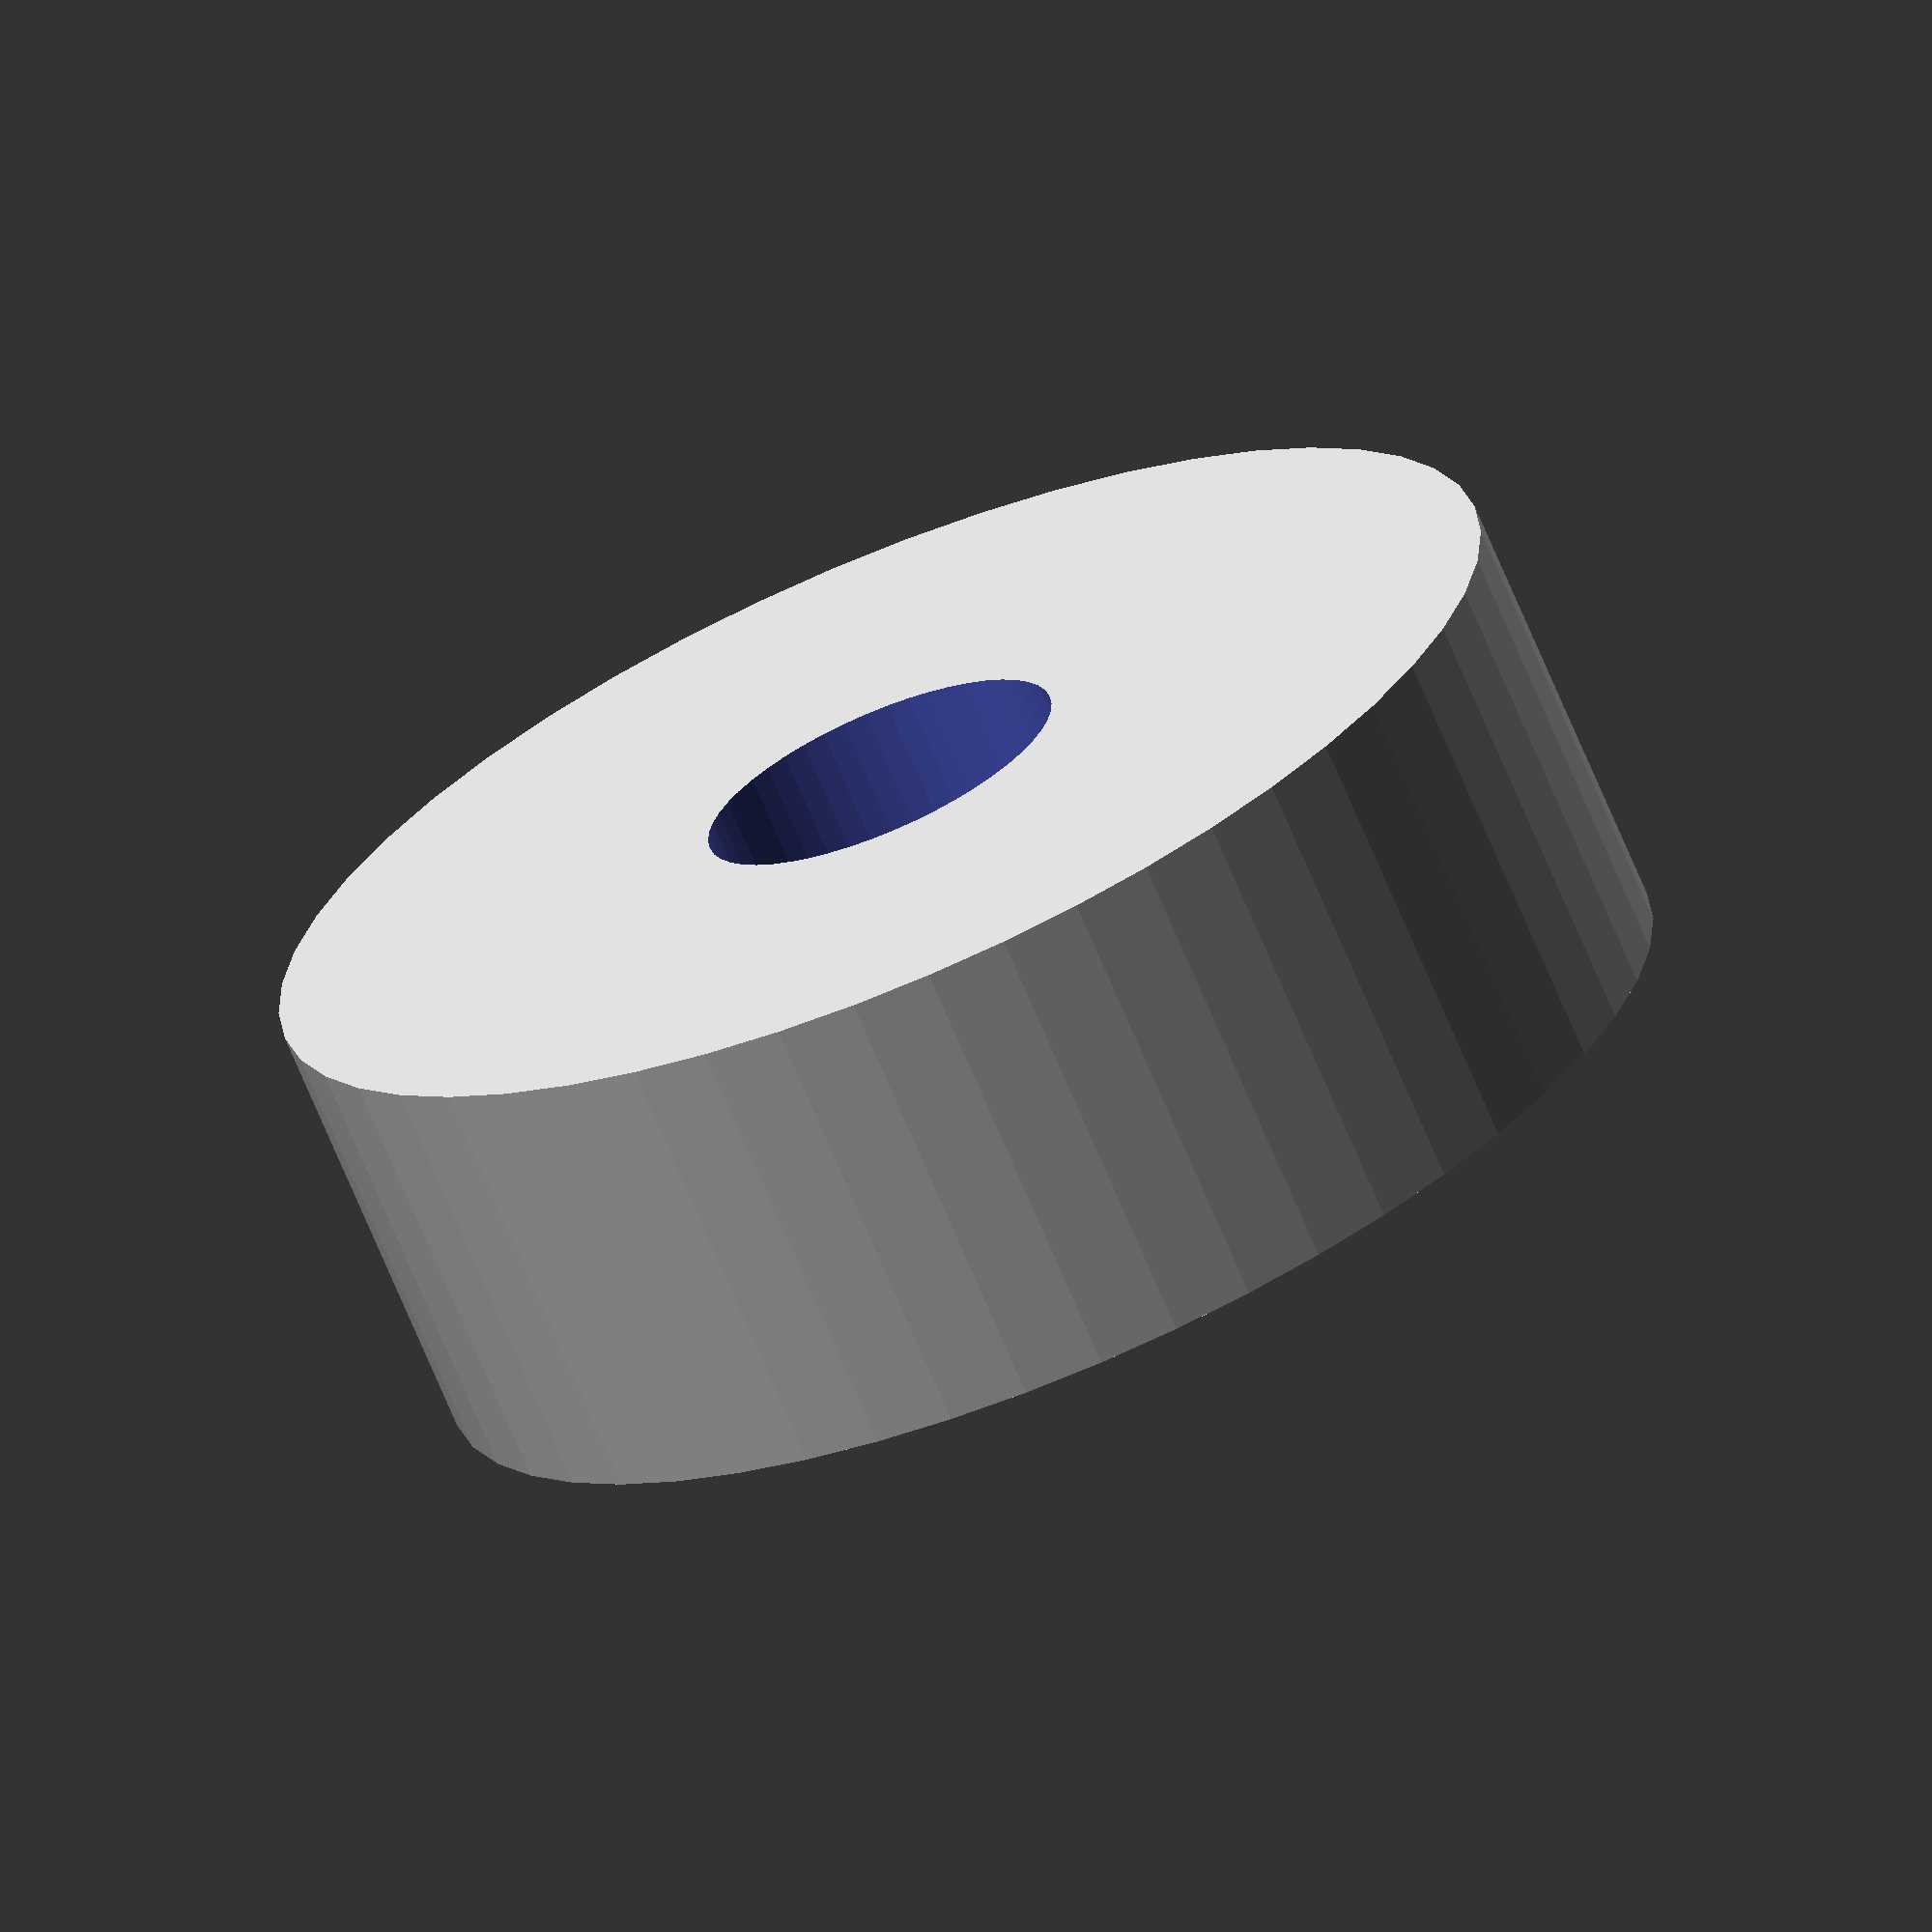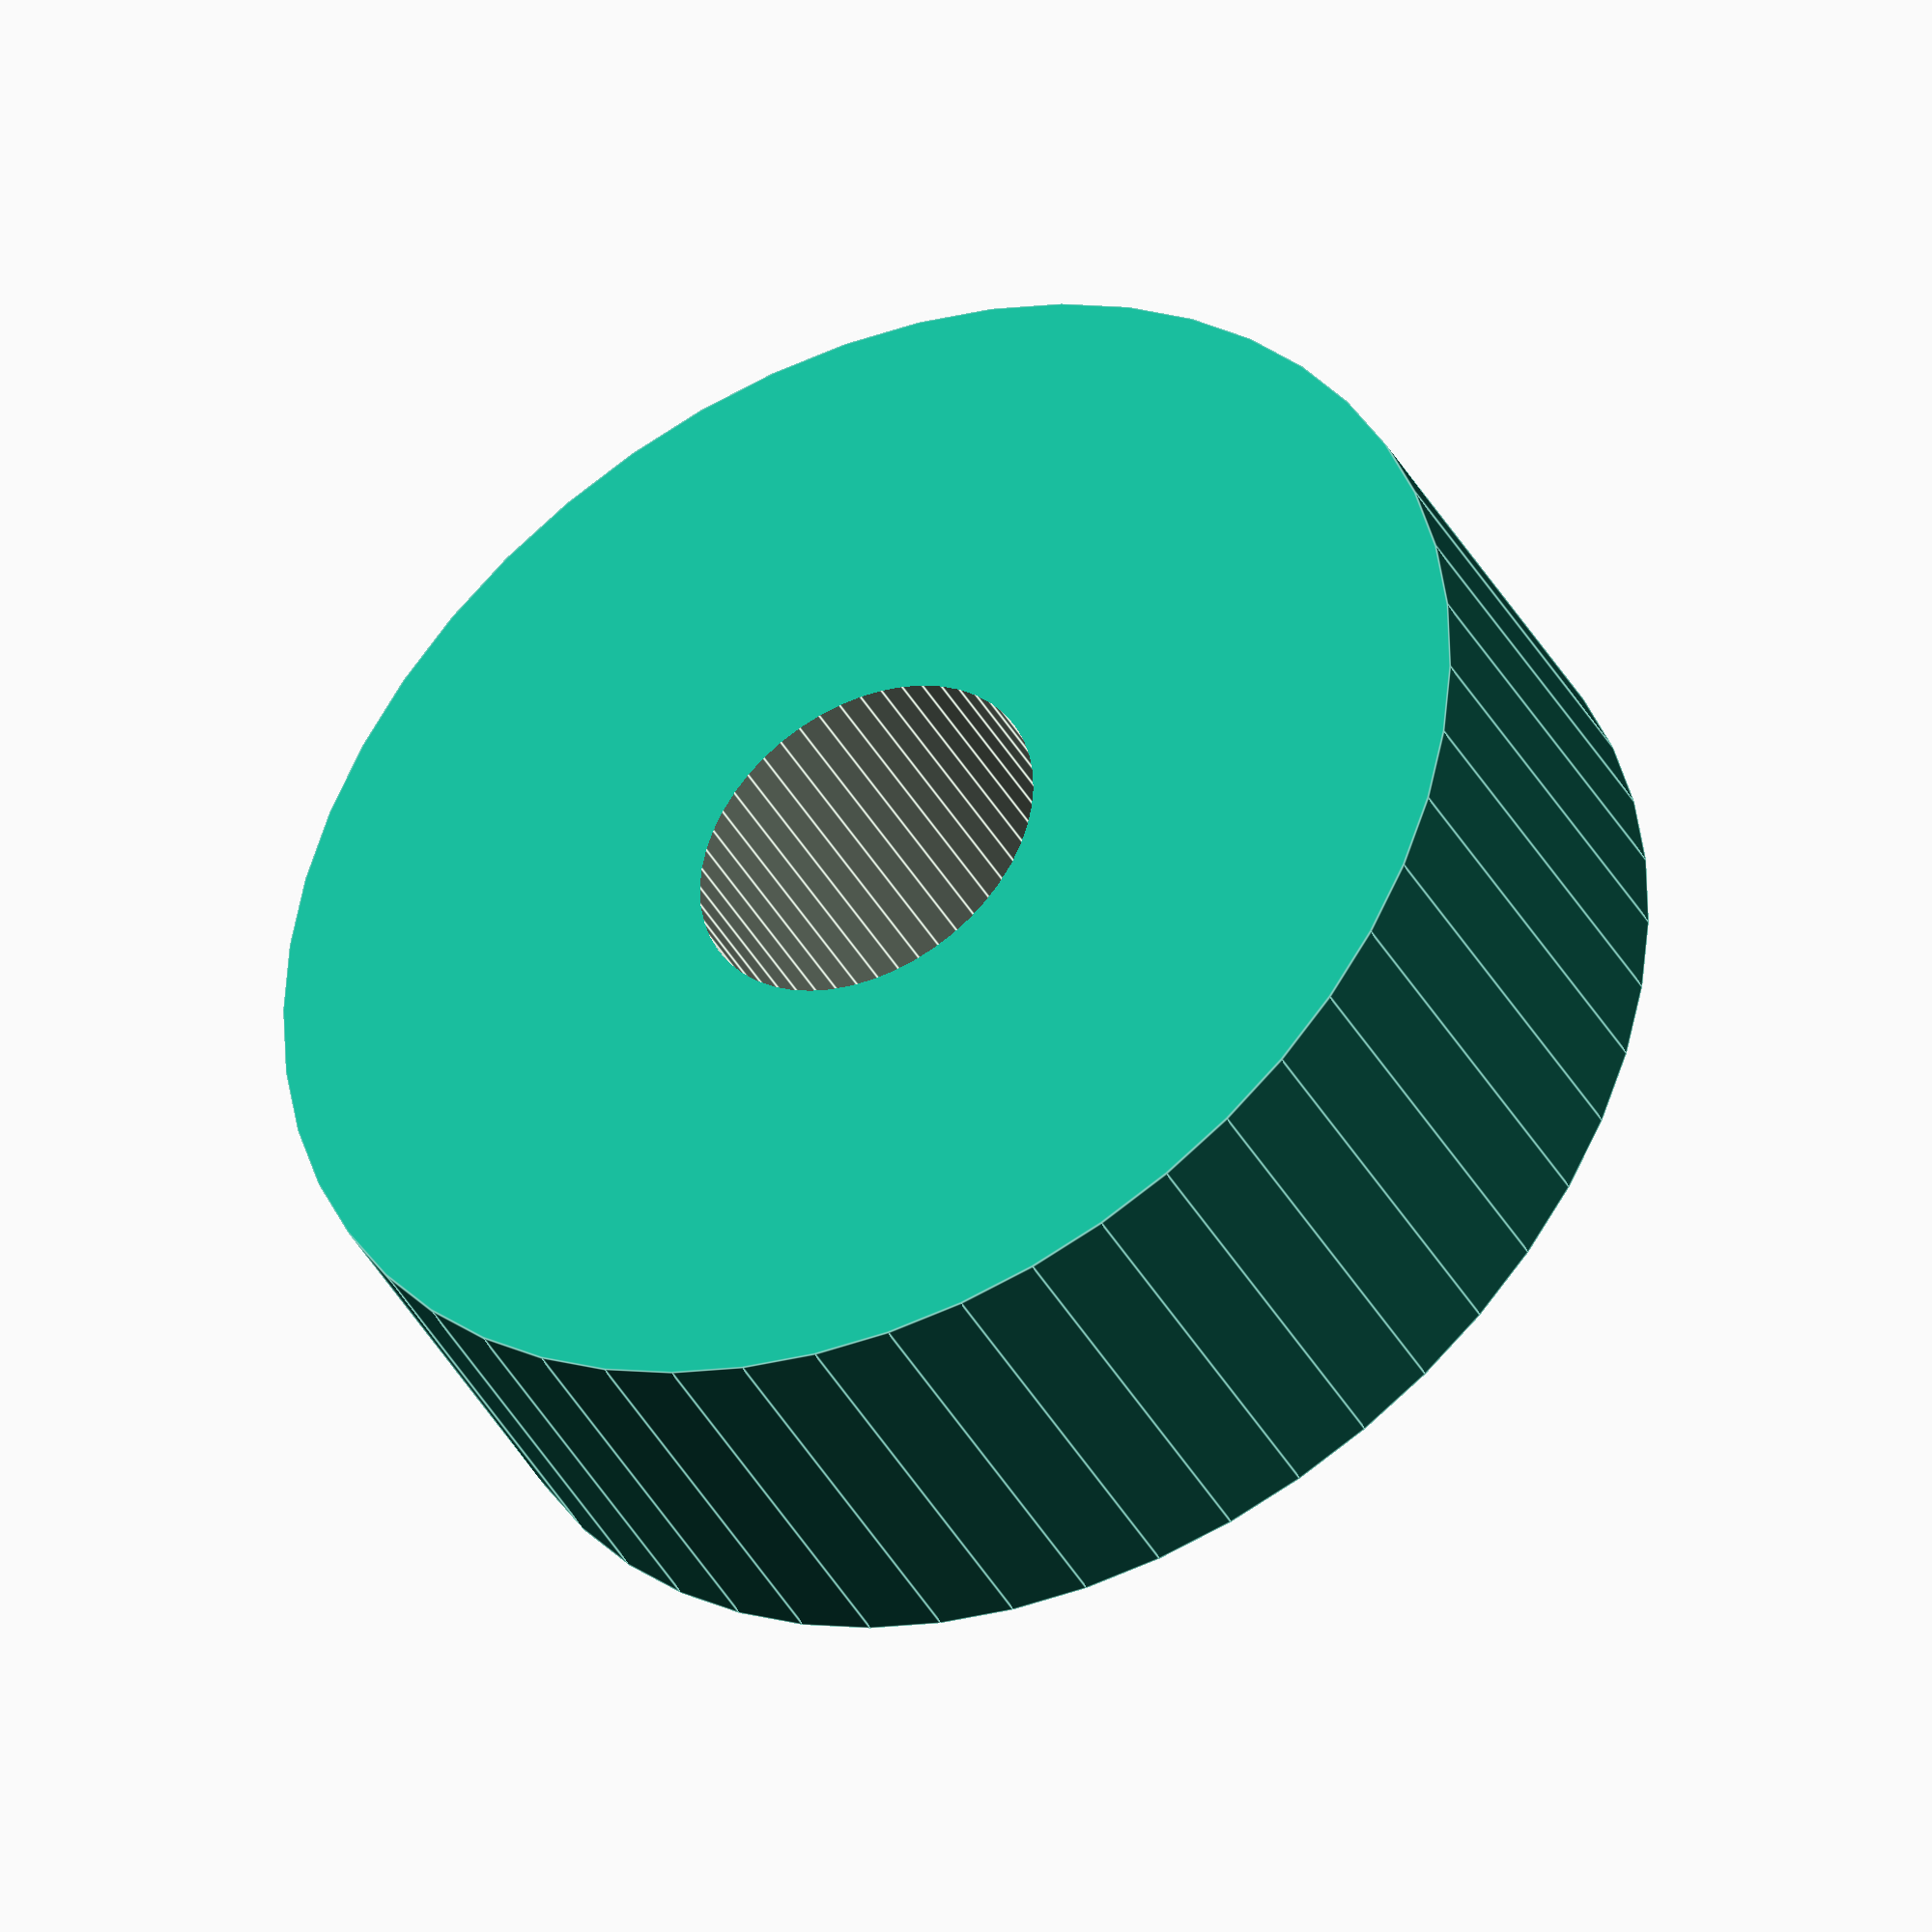
<openscad>
$fn = 50;


difference() {
	union() {
		translate(v = [0, 0, -6.0000000000]) {
			cylinder(h = 12, r = 17.5000000000);
		}
	}
	union() {
		translate(v = [0, 0, -100.0000000000]) {
			cylinder(h = 200, r = 5);
		}
	}
}
</openscad>
<views>
elev=250.0 azim=181.1 roll=337.3 proj=o view=solid
elev=39.7 azim=116.7 roll=26.4 proj=o view=edges
</views>
